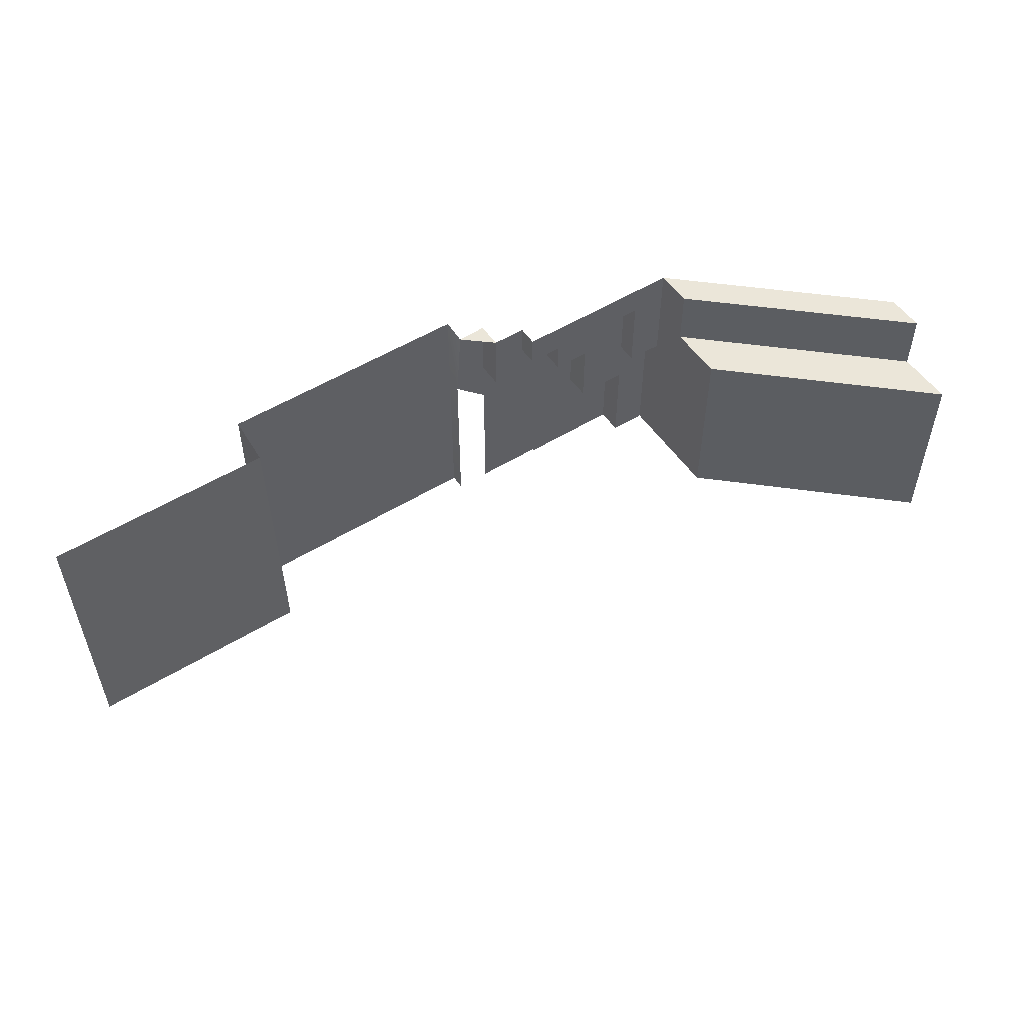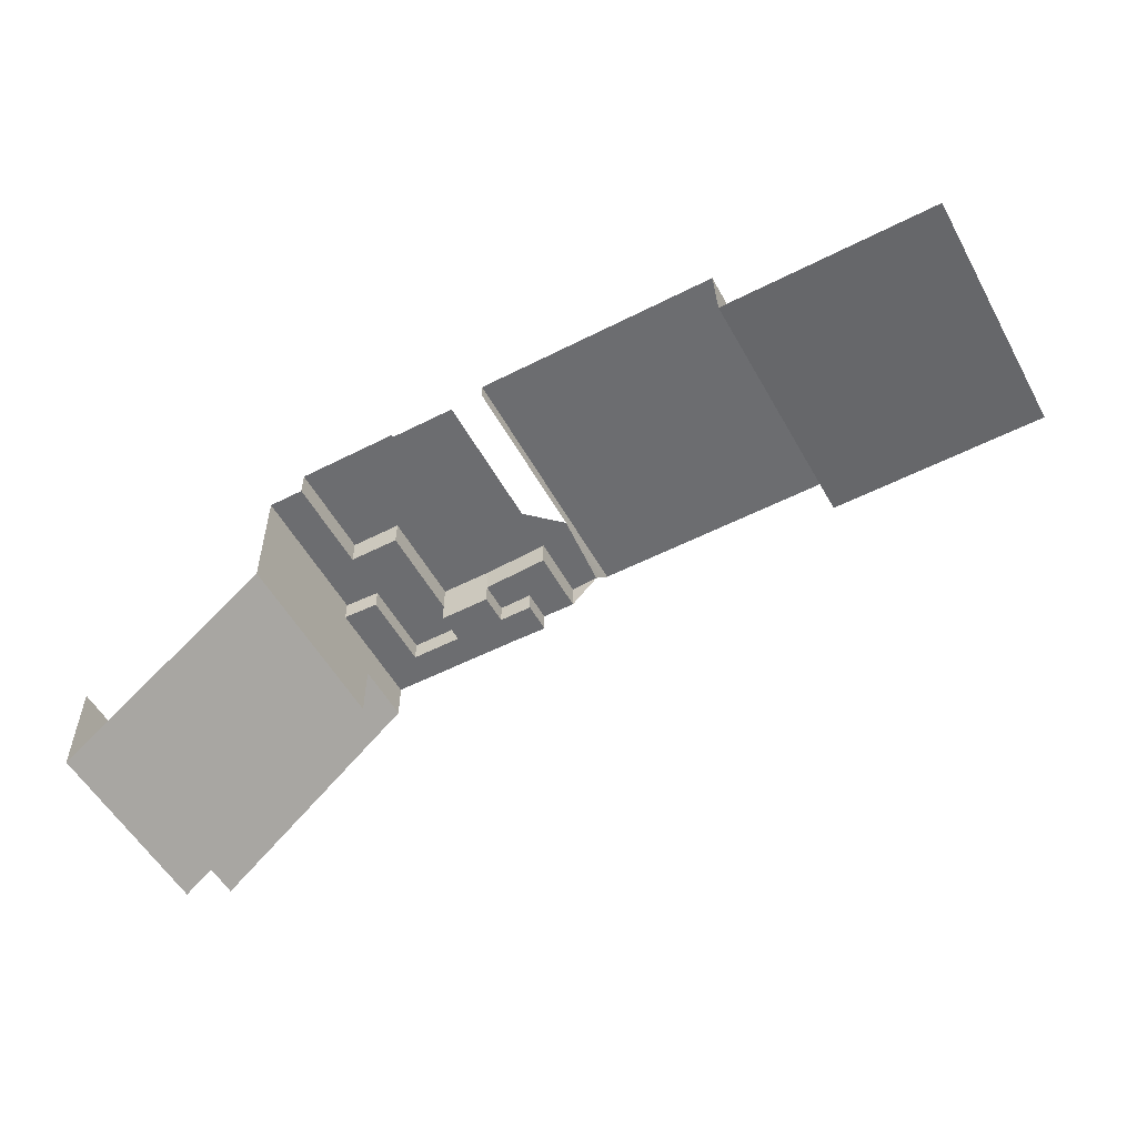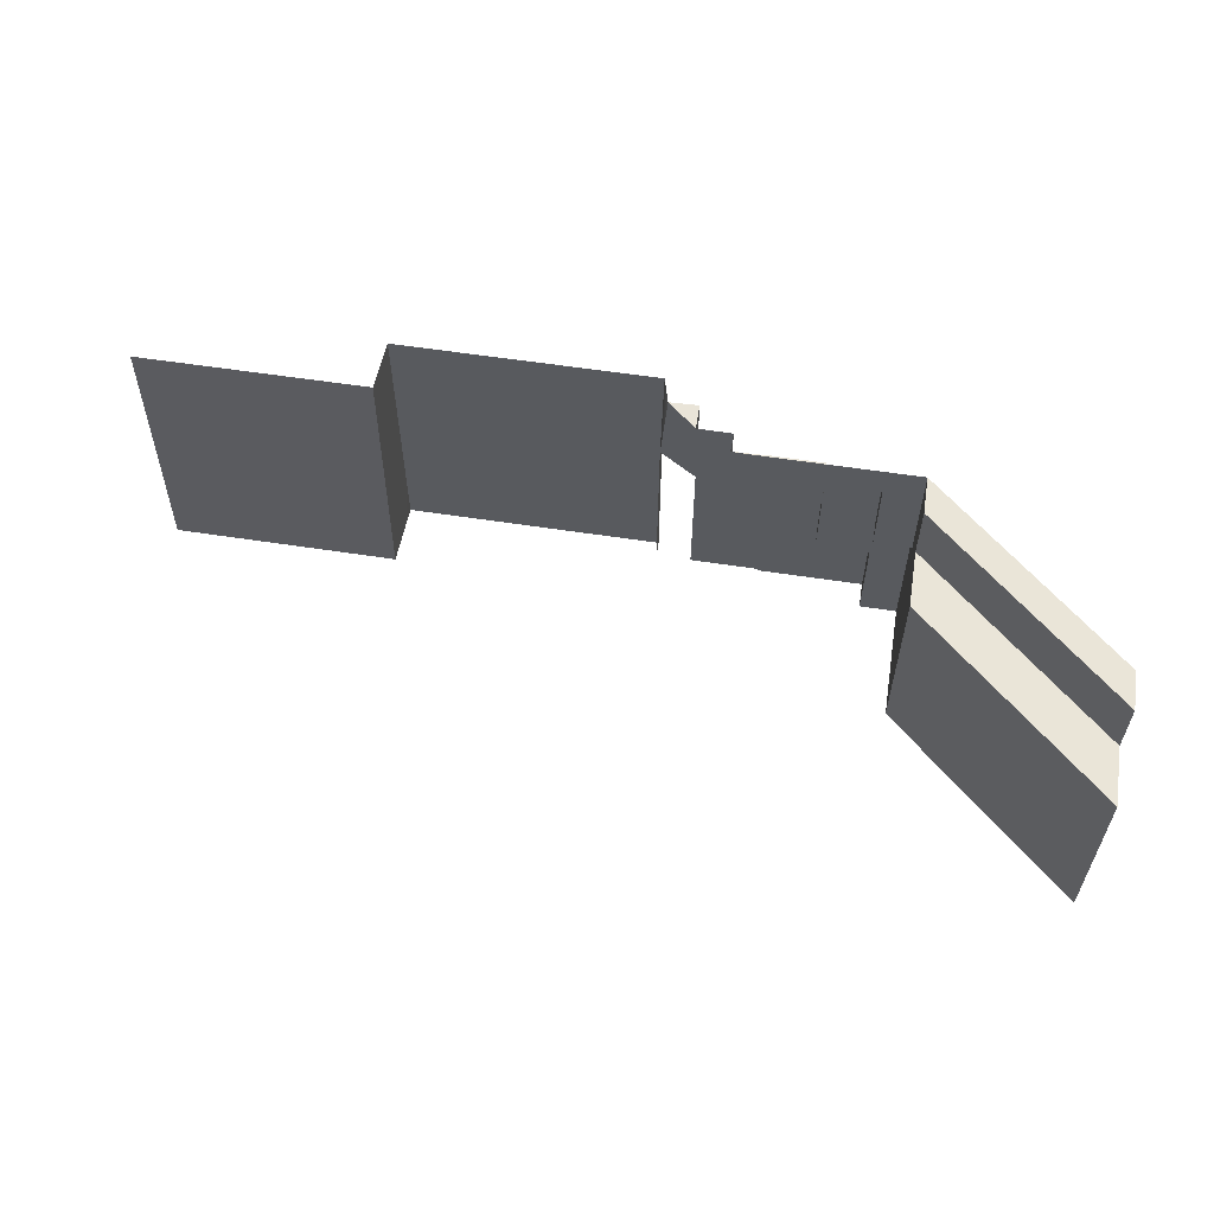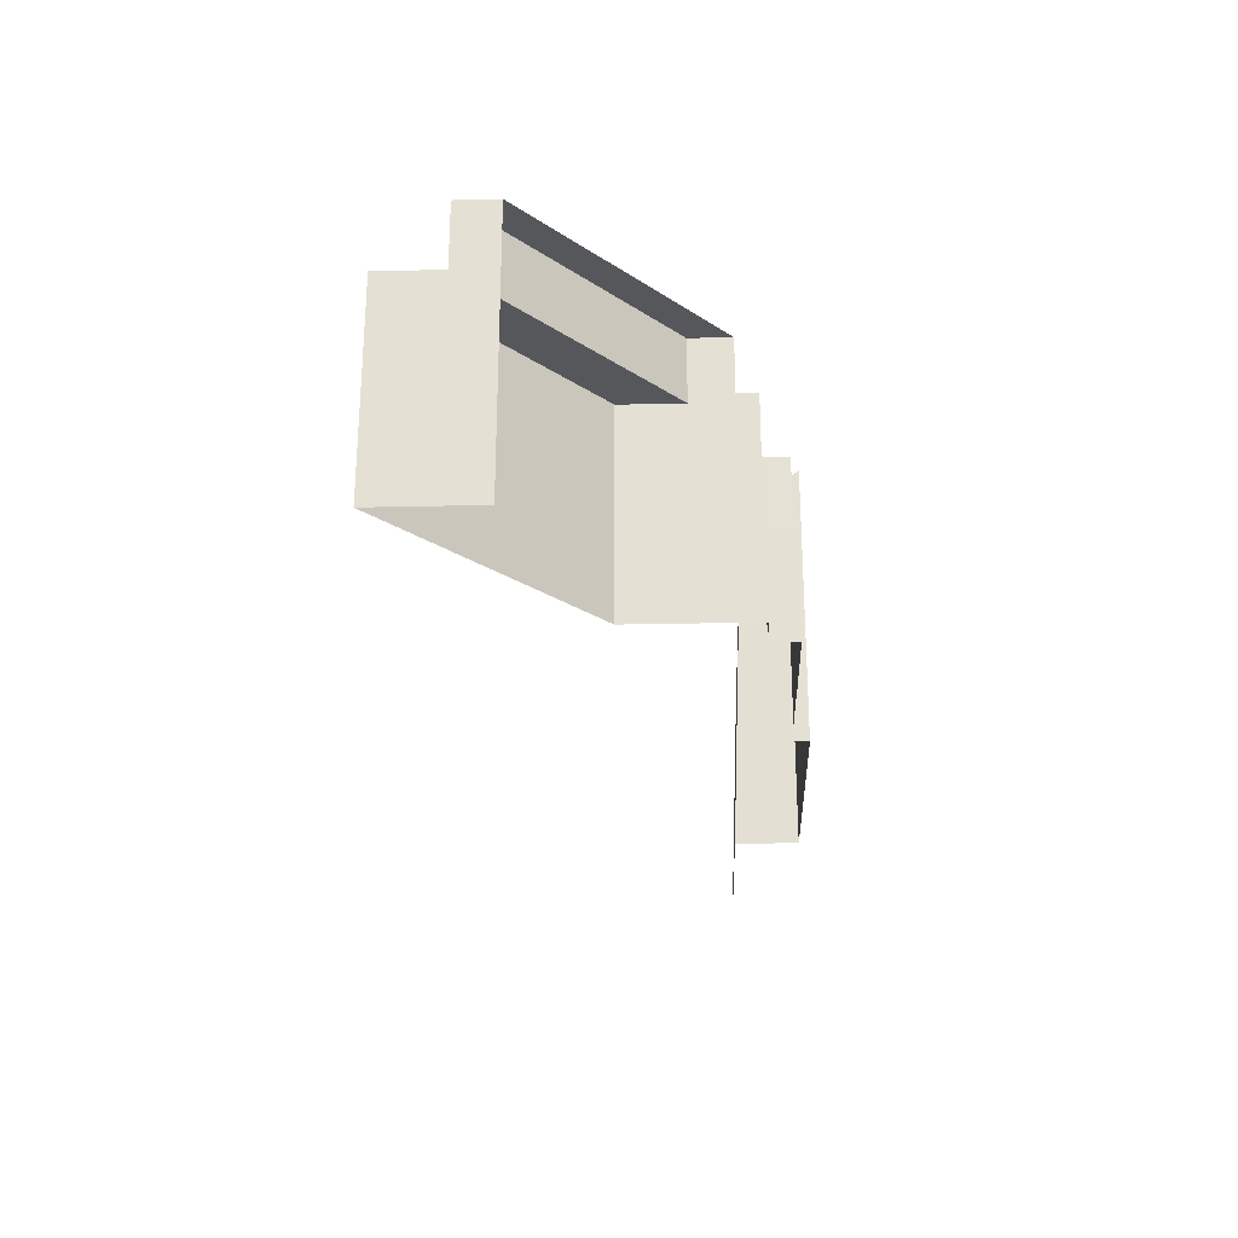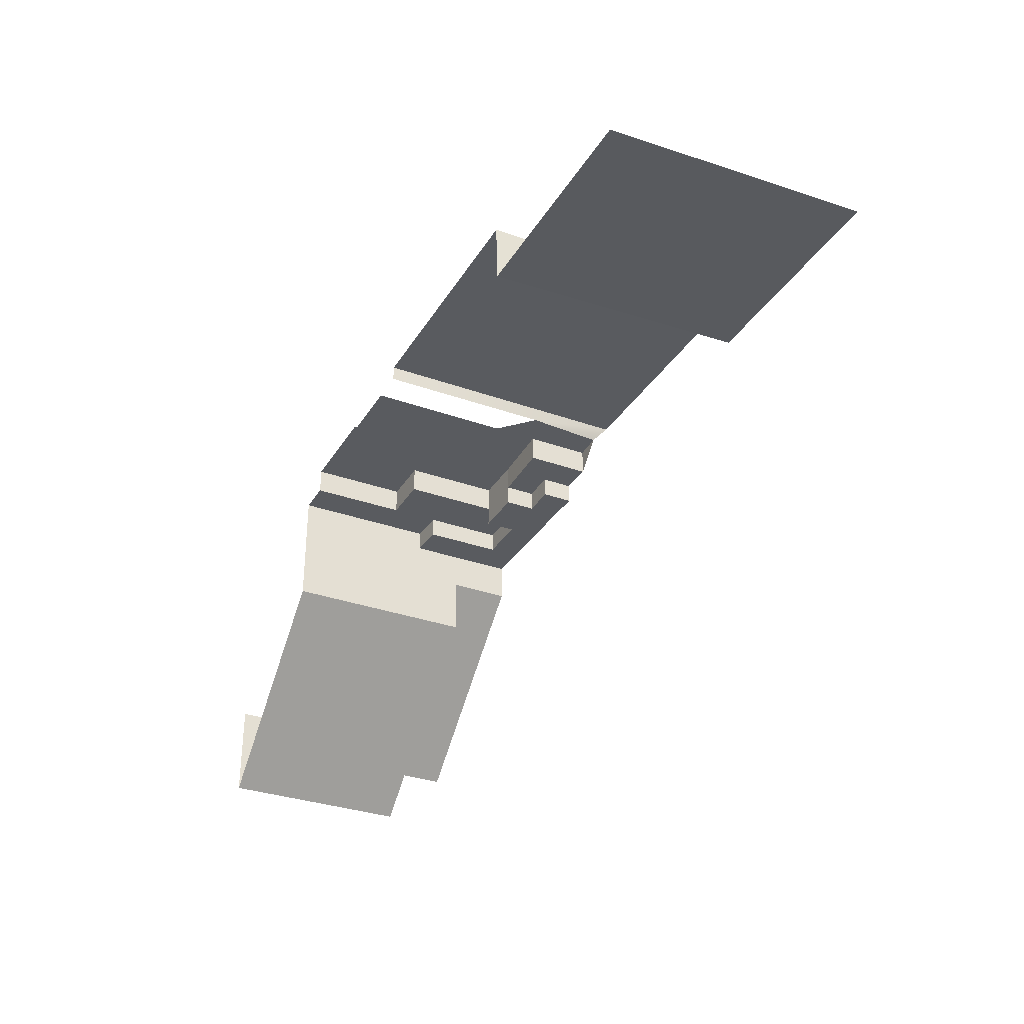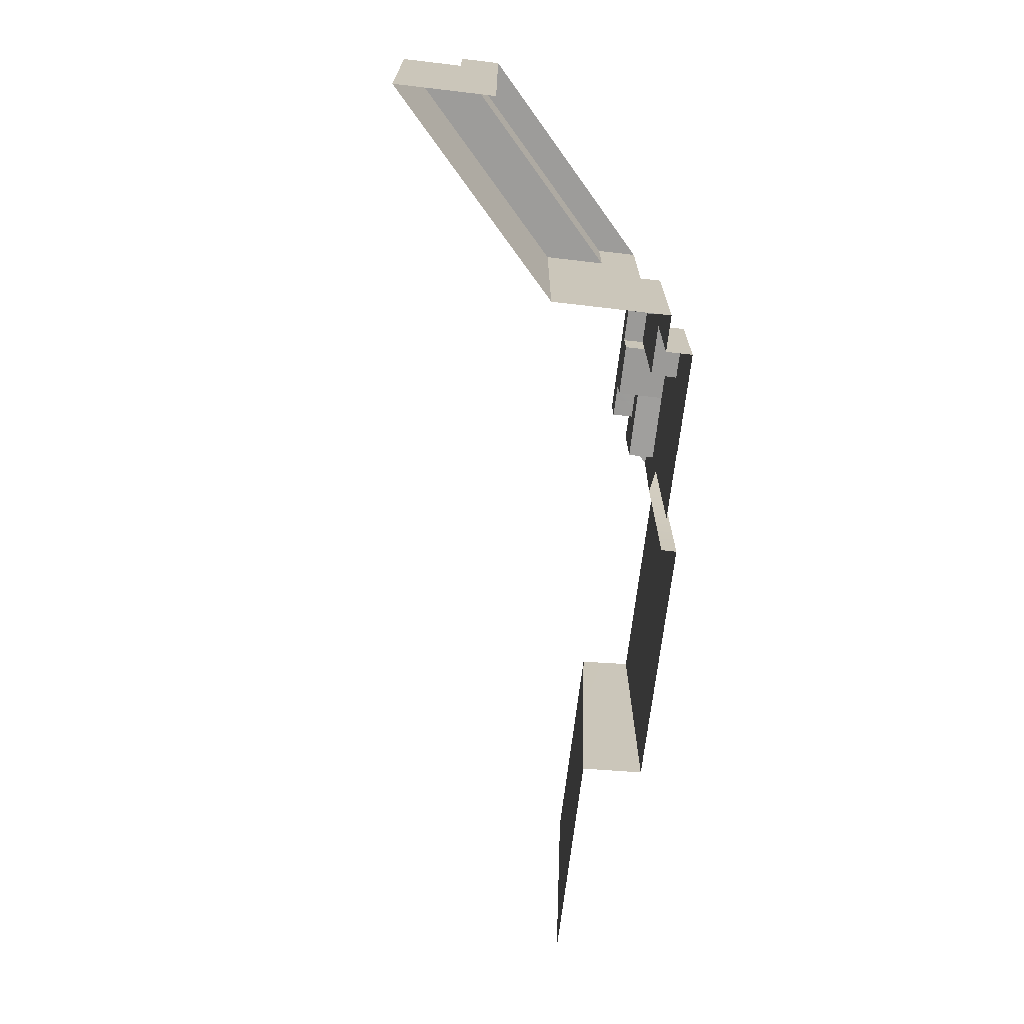
<metadata>
{"format":"obj","ext":"obj","renderer":"f3d","projection":"perspective","resolution":1024,"background":"white","views":[{"elev":52.7,"azim":146.5,"up":"+Y"},{"elev":-54.0,"azim":28.5,"up":"+Z"},{"elev":58.0,"azim":-170.9,"up":"+Y"},{"elev":-25.7,"azim":-87.9,"up":"+Y"},{"elev":-32.2,"azim":63.4,"up":"+Z"},{"elev":-69.3,"azim":-96.7,"up":"+Y"}]}
</metadata>
<code>
g pb_Mesh368590
v 26.75 -48.75 -24
v 26.75 -74 -24
v 38 -49.25 -24
v -20.38 -111 -24
v -40.75 -111 -24
v -40.75 -149 -24
v 0 -149 -24
v 0 -111 -24
v -20.38 -73 -24
v 0 -73 -24
v 26.75 -48.75 -24
v 38 -49.25 -24
v 26.75 -48.75 -34.25
v -40.75 -111 -24
v -20.38 -111 -24
v -40.75 -111 -34.25
v -20.5 -111 -34.25
v -20.38 -73 -24
v 0 -73 -24
v -20.5 -73 -34.25
v 0 -73 -34.25
v -40.75 -149 -24
v -40.75 -111 -24
v -40.75 -149 -34.25
v -40.75 -111 -34.25
v -20.38 -111 -24
v -20.38 -73 -24
v -20.5 -111 -34.25
v -20.5 -73 -34.25
v 26.75 -74 -24
v 13.38 -73.5 -34.25
v 0 -73 -24
v 0 -73 -34.25
v 26.75 -74 -34.25
v -55 -49 -57.25
v -128 -48 -124.2
v -55 -61 -57.25
v -128 -72 -124.2
v -55 -73 -57.25
v -20.25 -61 -42.25
v 0 -61 -42.25
v 0 -49 -42.25
v -55 -49 -42.25
v -55 -61 -42.25
v -40.75 -61 -42.25
v 26.75 -48.75 -24
v 26.75 -48.75 -34.25
v 26.75 -61.38 -34.25
v 26.75 -74 -24
v 26.75 -74 -34.25
v 20.06 -61.28 -34.25
v 26.75 -61.38 -34.25
v 26.75 -48.75 -34.25
v 13.38 -48.88 -34.25
v 13.38 -61.19 -34.25
v 13.38 -73.5 -34.25
v 26.75 -74 -34.25
v 6.75 -61 -42.25
v 13.5 -61 -42.25
v 13.5 -48.75 -42.25
v 0 -61 -34.25
v 0 -73 -34.25
v 6.688 -61.09 -34.25
v -40.75 -73 -42.25
v -55 -73 -42.25
v -55 -73 -80
v -128 -72 -147
v -55 -92.5 -80
v -128 -148 -147
v -55 -149 -80
v -55 -92.5 -34.25
v -40.75 -111 -34.25
v -40.75 -92 -34.25
v -40.75 -149 -34.25
v -55 -149 -34.25
v -40.75 -92 -42.25
v -55 -92.5 -42.25
v -20.5 -73 -34.25
v -40.75 -73 -34.25
v -20.5 -111 -34.25
v -40.75 -61 -34.25
v -20.38 -61 -34.25
v -20.5 -73 -42.25
v 0 -73 -42.25
v -20.38 -61 -34.25
v -20.5 -73 -34.25
v -20.25 -61 -42.25
v -20.5 -73 -42.25
v -20.5 -73 -42.25
v 0 -73 -42.25
v -55 -92.5 -34.25
v -40.75 -92 -34.25
v -55 -92.5 -42.25
v -40.75 -92 -42.25
v 0 -61 -34.25
v 6.688 -61.09 -34.25
v 0 -61 -42.25
v 6.75 -61 -42.25
v -55 -149 -34.25
v -55 -92.5 -34.25
v -55 -149 -42.25
v -55 -92.5 -42.25
v -40.75 -92 -34.25
v -40.75 -73 -34.25
v -40.75 -92 -42.25
v -40.75 -73 -42.25
v 6.688 -61.09 -34.25
v 13.38 -61.19 -34.25
v 6.75 -61 -42.25
v 13.5 -61 -42.25
v -40.75 -61 -34.25
v -40.75 -61 -42.25
v -40.75 -61 -34.25
v -20.38 -61 -34.25
v -40.75 -61 -42.25
v -20.25 -61 -42.25
v 0 -73 -34.25
v 0 -61 -34.25
v 0 -73 -42.25
v 0 -61 -42.25
v 13.38 -61.19 -34.25
v 13.38 -48.88 -34.25
v 13.5 -61 -42.25
v 13.5 -48.75 -42.25
v -55 -73 -42.25
v -55 -61 -42.25
v -55 -73 -57.25
v -55 -61 -57.25
v -55 -92.5 -57.25
v -128 -72 -109.2
v -128 -148 -109.2
v -128 -72 -124.2
v -128 -148 -124.2
v -55 -149 -57.25
v -55 -49 -42.25
v -128 -48 -109.2
v -55 -49 -57.25
v -128 -48 -124.2
v -55 -49 -42.25
v -55 -49 -57.25
v -128 -48 -109.2
v -128 -48 -124.2
v -55 -73 -57.25
v -128 -72 -124.2
v -55 -73 -80
v -128 -72 -147
v -55 -92.5 -80
v -55 -73 -80
v -128 -72 -147
v -128 -148 -147
v -55 -149 -80
v 140 -148 -18
v 40.25 -43.75 -18
v 40.25 -148 -18
v 140 -43.75 -18
v 141 -148 -42
v 140 -43.75 -18
v 140 -148 -18
v 141 -44 -38
v 229 -148 -42
v 141 -44 -38
v 141 -148 -42
v 229 -44 -38
v 40.25 -43.75 -18
v 38 -49.25 -24
v 40.25 -79.5 -24
v 40.25 -148 -18
v 40.25 -148 -24
v 40.25 -79.5 -24
v 26.75 -92 -24
v 0 -148 -24
v 26.75 -148 -24
g pb_Mesh368590_0
f 3 2 1
f 6 5 4
f 6 4 7
f 8 7 4
f 10 8 9
f 8 4 9
f 13 12 11
f 16 15 14
f 16 17 15
f 20 19 18
f 20 21 19
f 24 23 22
f 24 25 23
f 28 27 26
f 28 29 27
f 32 31 30
f 32 33 31
f 31 34 30
f 37 36 35
f 37 38 36
f 37 39 38
f 42 41 40
f 45 44 43
f 40 45 43
f 42 40 43
f 48 47 46
f 49 48 46
f 49 50 48
f 53 52 51
f 51 55 54
f 53 51 54
f 51 56 55
f 56 51 57
f 51 52 57
f 60 59 58
f 58 41 42
f 60 58 42
f 63 62 61
f 62 63 56
f 63 55 56
f 45 64 44
f 64 65 44
f 68 67 66
f 68 69 67
f 68 70 69
f 73 72 71
f 72 74 71
f 74 75 71
f 64 76 65
f 76 77 65
f 73 79 78
f 80 73 78
f 80 72 73
f 82 78 81
f 78 79 81
f 84 83 40
f 41 84 40
f 87 86 85
f 87 88 86
f 89 21 20
f 89 90 21
f 93 92 91
f 93 94 92
f 97 96 95
f 97 98 96
f 101 100 99
f 101 102 100
f 105 104 103
f 105 106 104
f 109 108 107
f 109 110 108
f 106 111 104
f 106 112 111
f 115 114 113
f 115 116 114
f 119 118 117
f 119 120 118
f 123 122 121
f 123 124 122
f 127 126 125
f 127 128 126
f 129 125 102
f 129 127 125
f 132 131 130
f 132 133 131
f 134 102 101
f 134 129 102
f 137 136 135
f 137 138 136
f 128 139 126
f 128 140 139
f 142 130 141
f 142 132 130
f 145 144 143
f 145 146 144
f 147 127 129
f 147 148 127
f 149 133 132
f 149 150 133
f 151 129 134
f 151 147 129
f 154 153 152
f 153 155 152
f 158 157 156
f 157 159 156
f 162 161 160
f 161 163 160
f 166 165 164
f 167 166 164
f 167 168 166
f 3 169 2
f 169 170 2
f 170 10 2
f 170 171 10
f 170 172 171

</code>
